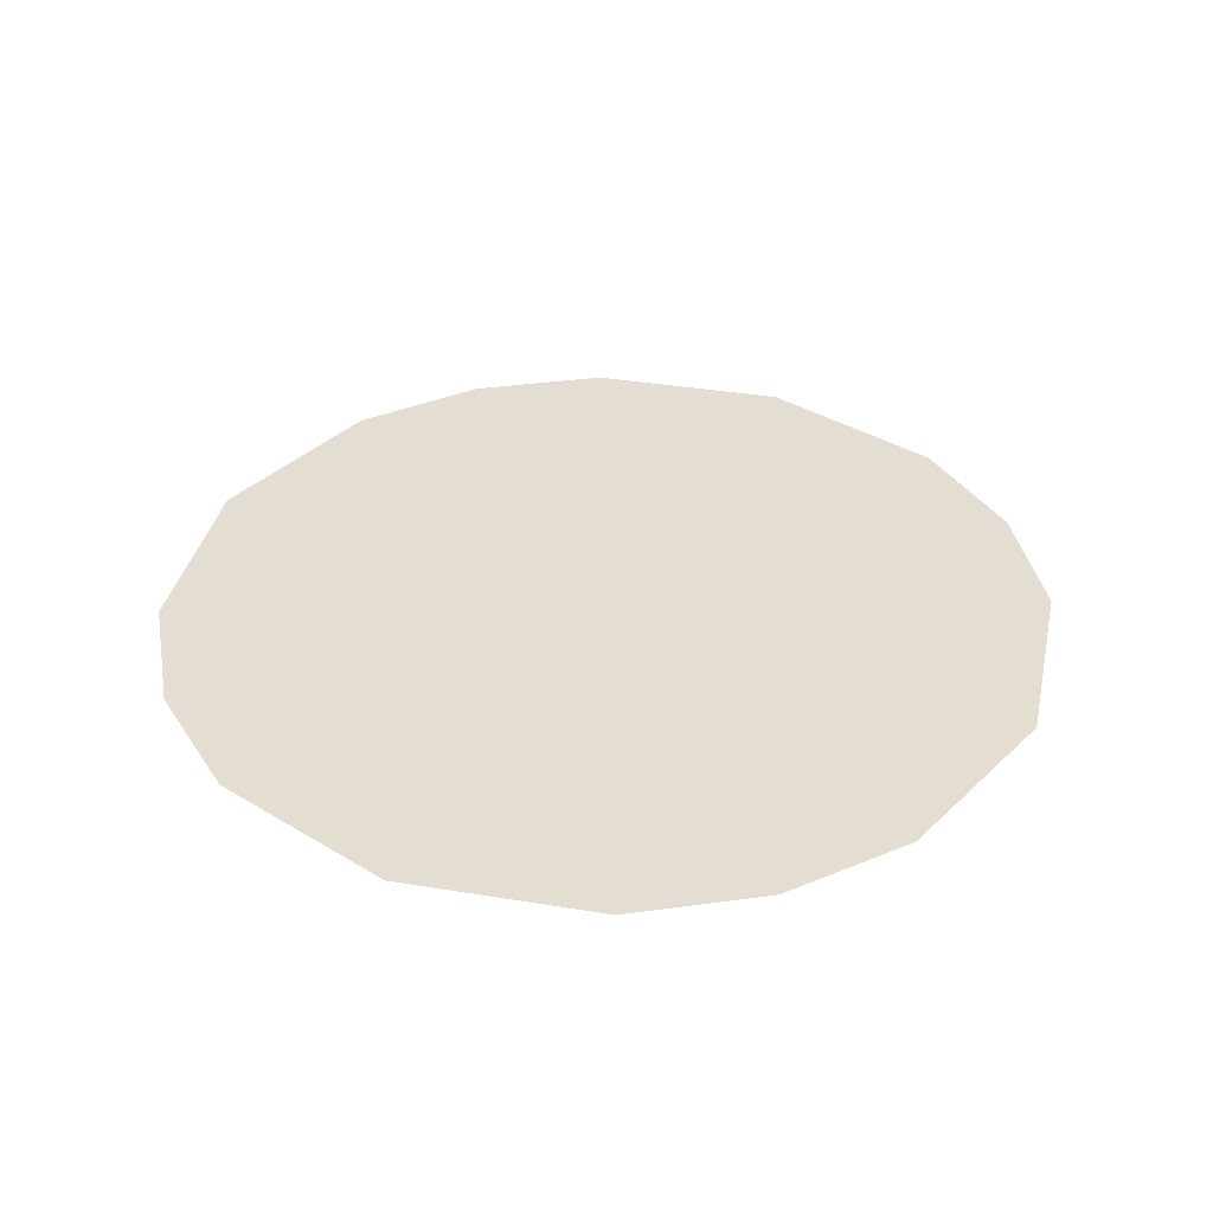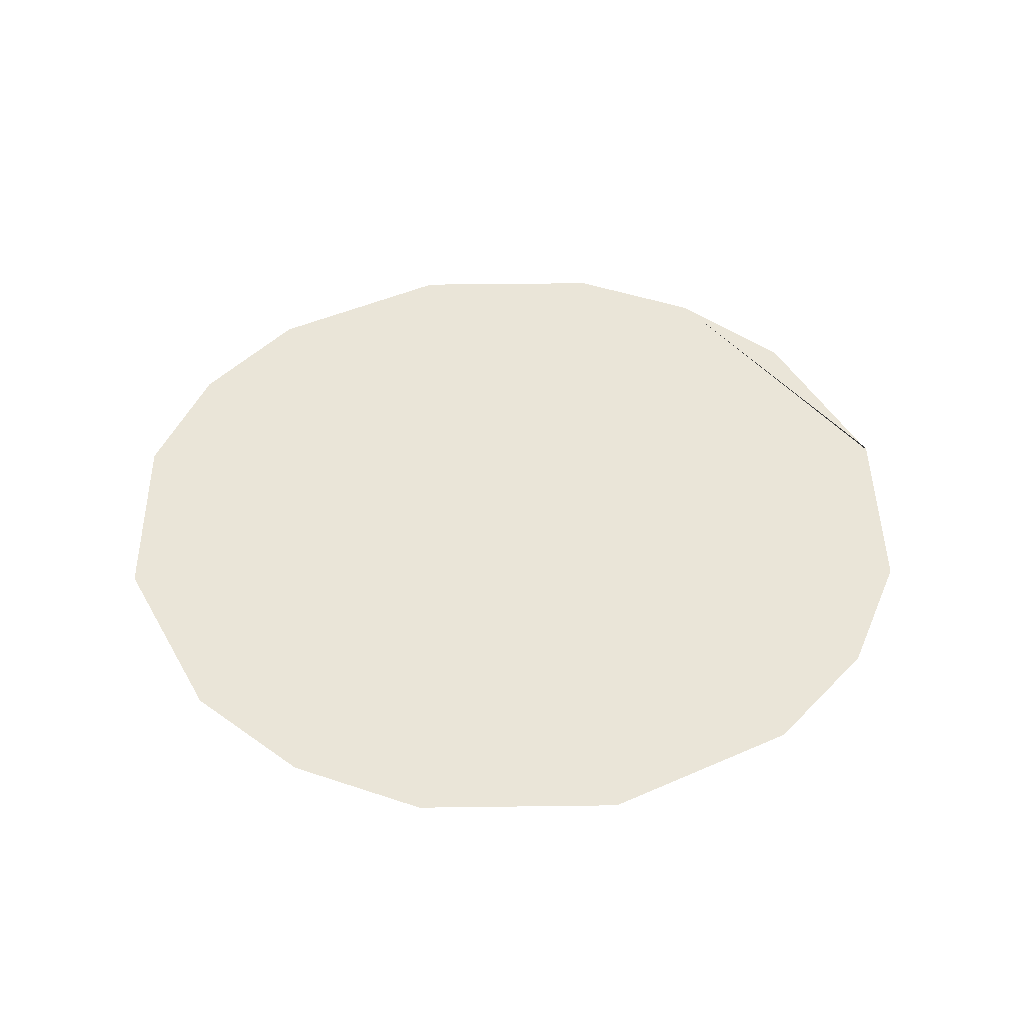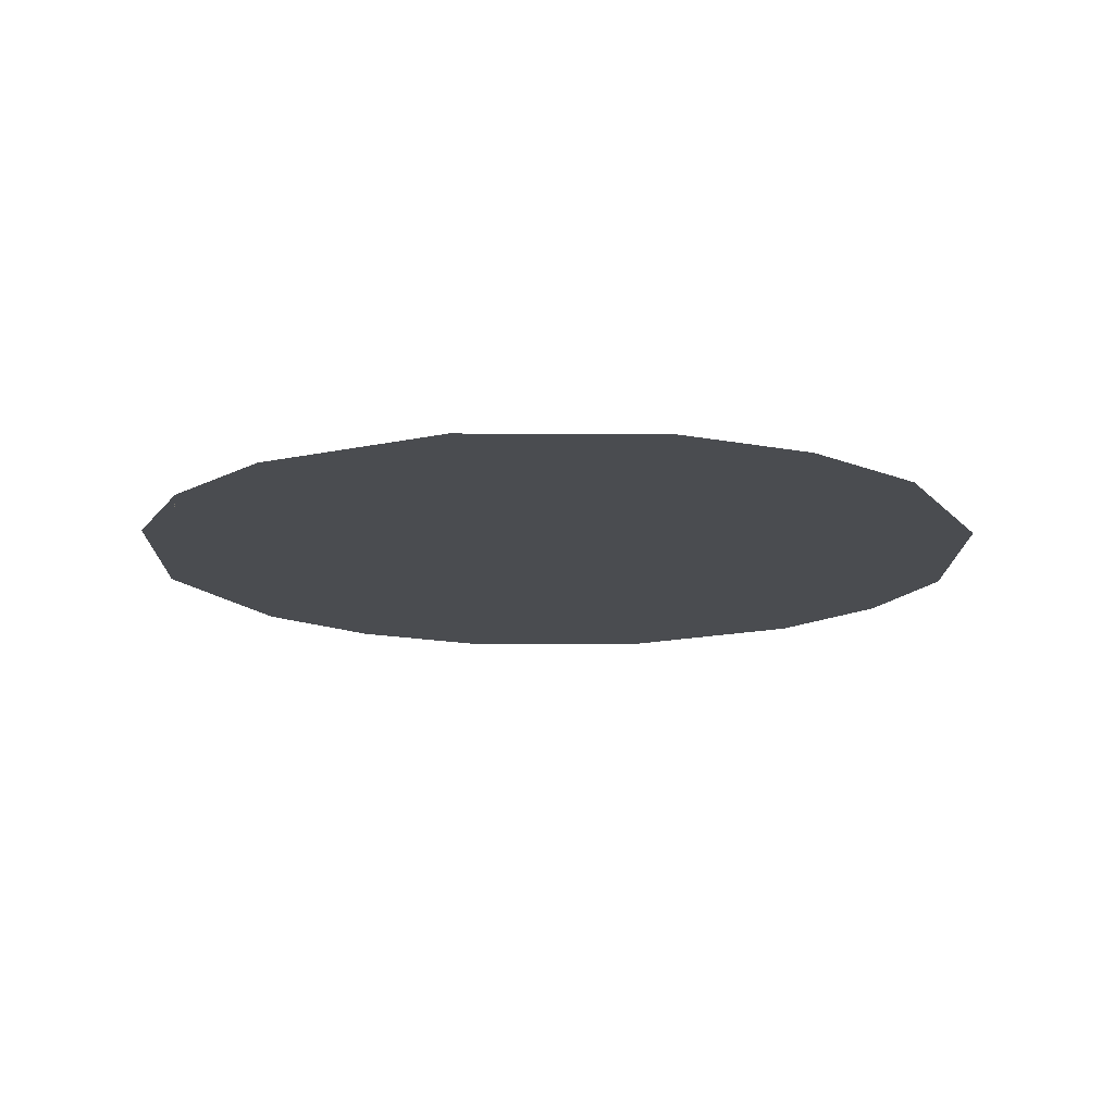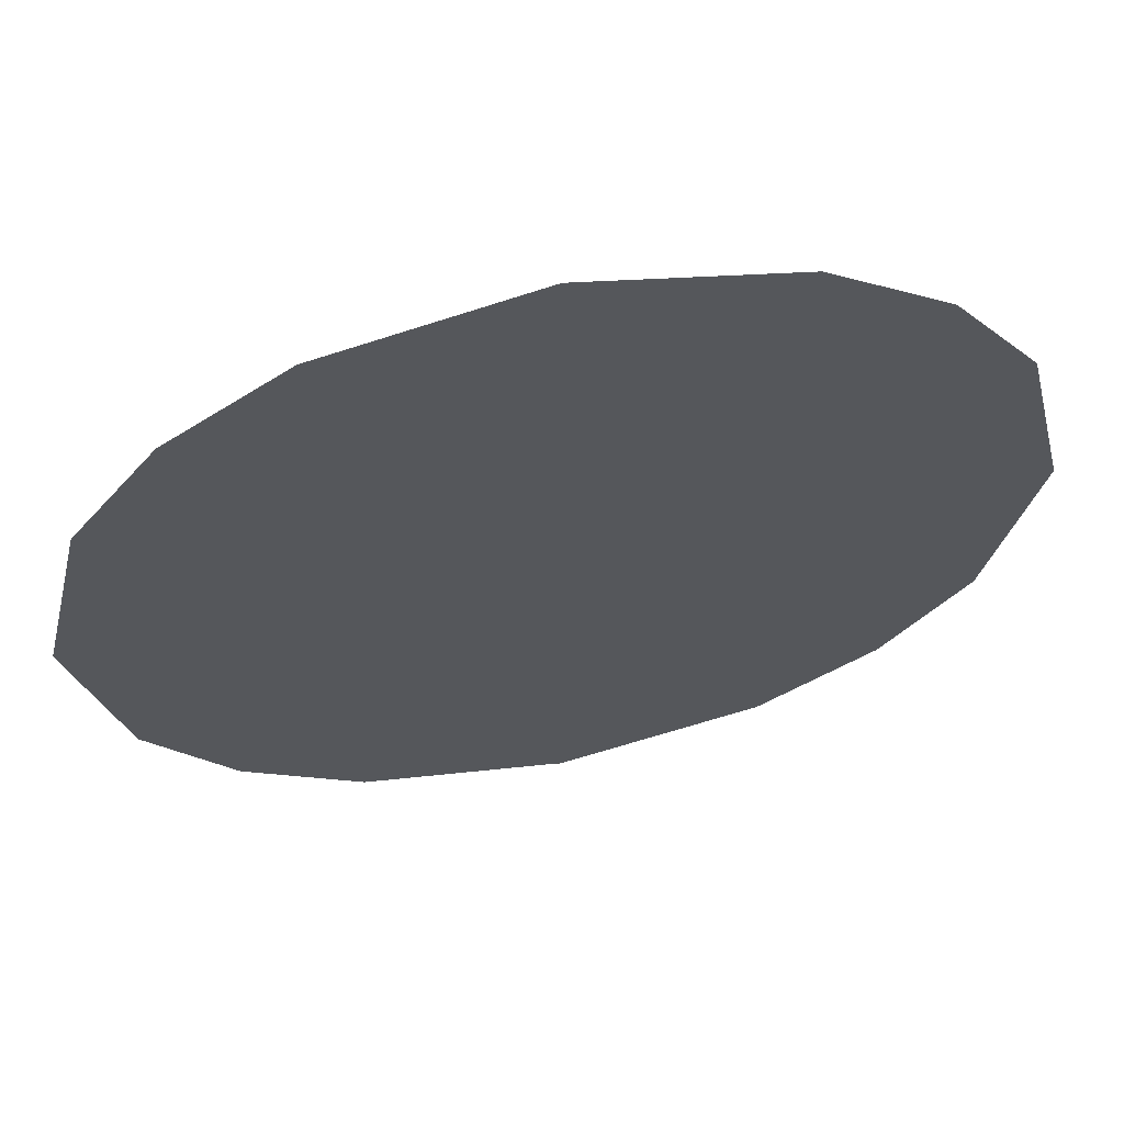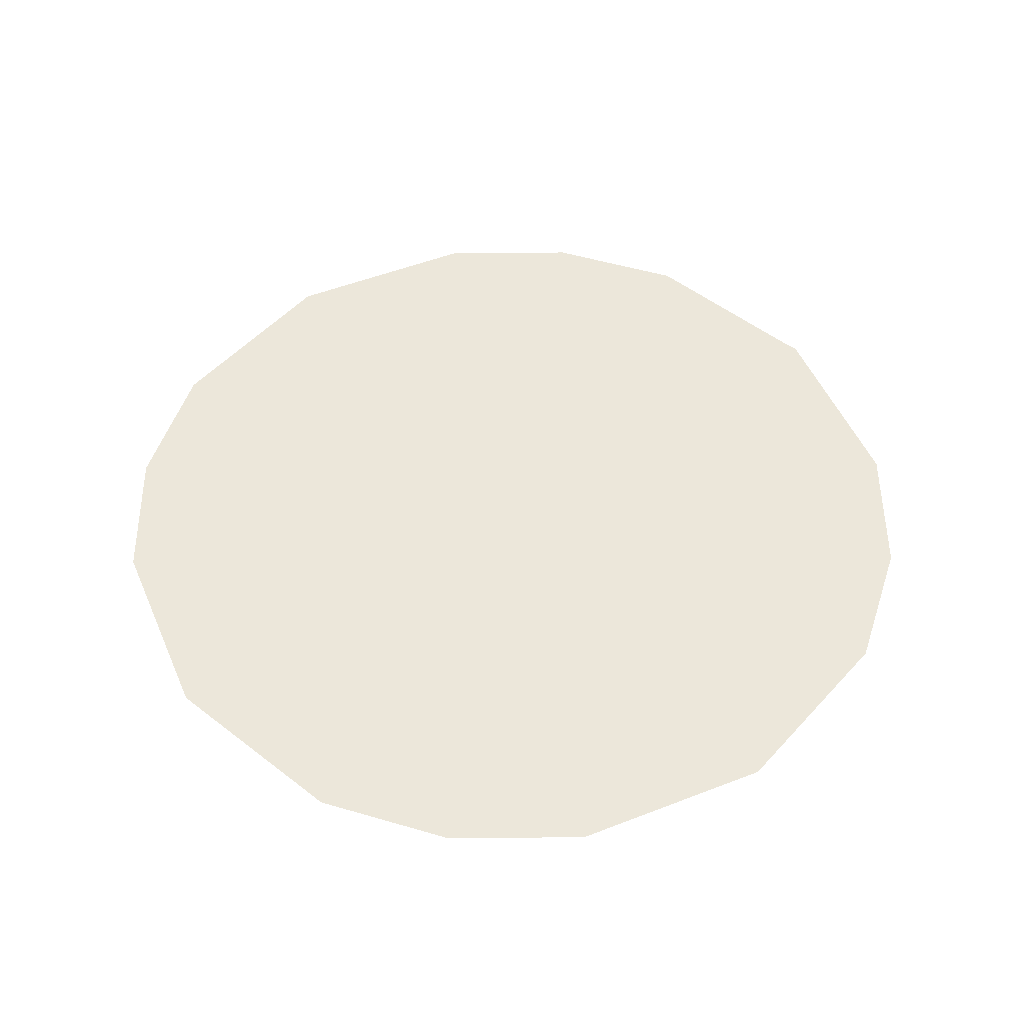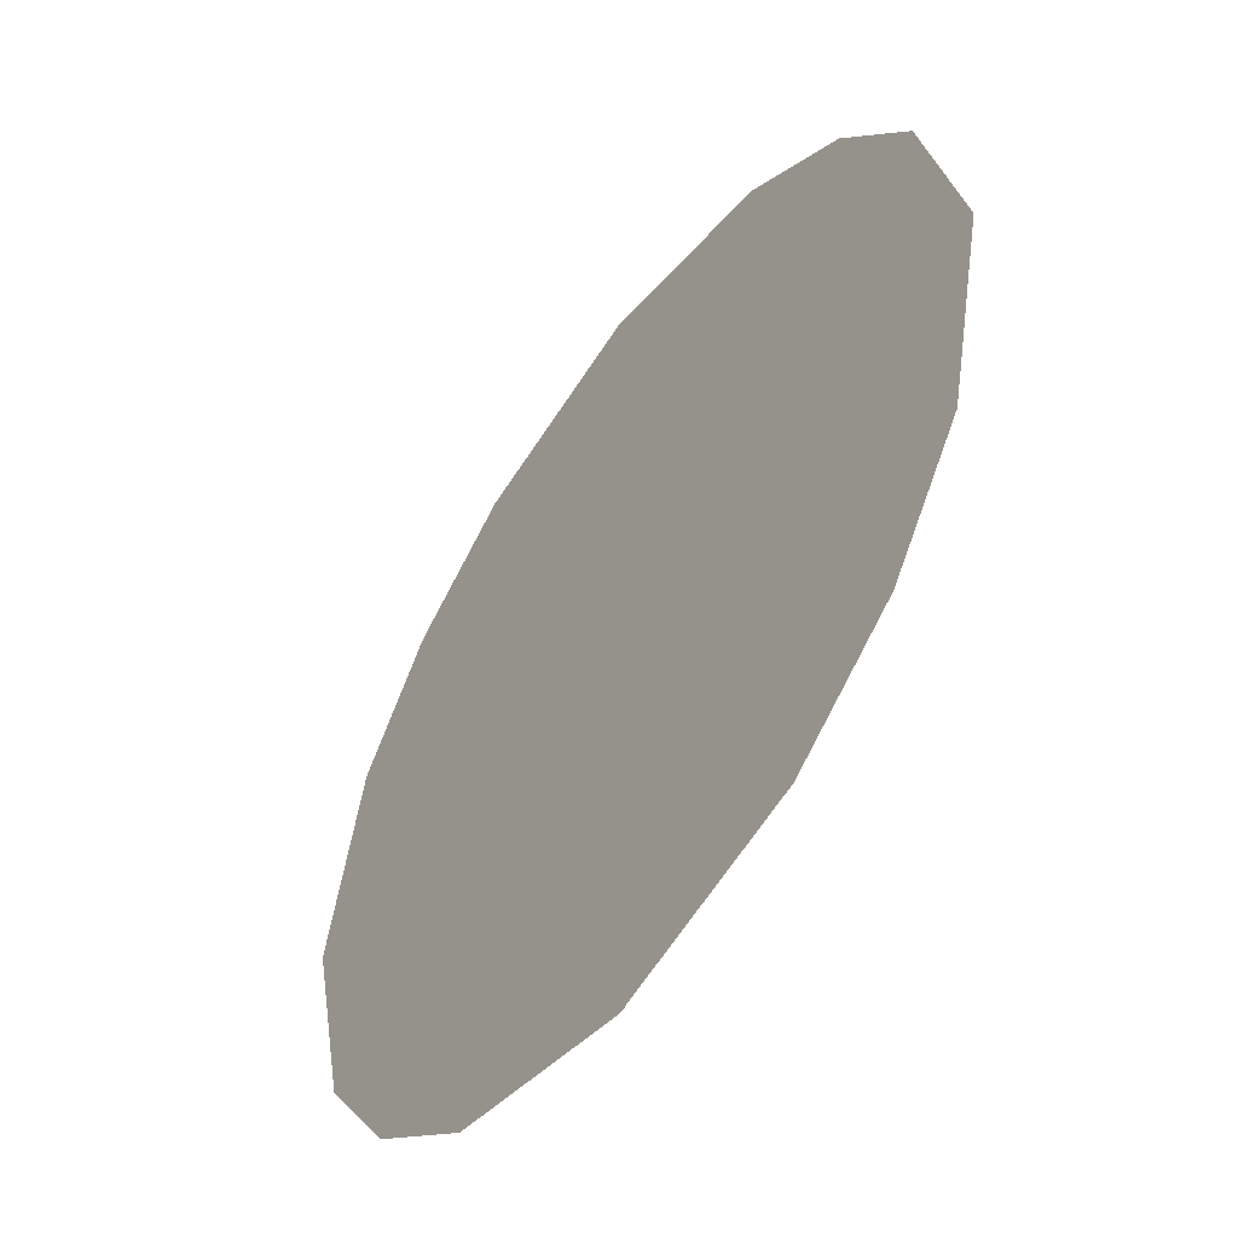
<metadata>
{"format":"obj","ext":"obj","renderer":"f3d","projection":"perspective","resolution":1024,"background":"white","views":[{"elev":36.1,"azim":115.5,"up":"+Z"},{"elev":44.5,"azim":-104.1,"up":"+Z"},{"elev":-14.8,"azim":102.6,"up":"+Z"},{"elev":62.8,"azim":168.2,"up":"+Y"},{"elev":50.9,"azim":-126.3,"up":"+Z"},{"elev":-53.2,"azim":55.0,"up":"+Y"}]}
</metadata>
<code>
v -0.3056 -0.3042 1.008e-06
v -0.1936 -0.3853 1.039e-06
v 9.537e-07 -0.4312 1.069e-06
v -0.4312 5.96e-07 9.16e-07
v -0.386 -0.1921 9.711e-07
v 0.004493 -0.4312 1.069e-06
v -0.3056 0.3042 8.459e-07
v -0.386 0.1921 8.688e-07
v 0.3056 -0.3042 1.061e-06
v 0.1936 -0.3853 1.073e-06
v 9.537e-07 0.4312 8.388e-07
v -0.1936 0.3853 8.341e-07
v 0.4312 9.537e-07 9.914e-07
v 0.386 -0.1921 1.039e-06
v 0.3056 0.3042 8.994e-07
v 0.1936 0.3853 8.68e-07
v 0.386 0.1921 9.363e-07
g 189016-chinese-new-year_1789_10
f 1 3 2
f 4 3 1
f 4 1 5
f 4 6 3
f 7 6 4
f 8 7 4
f 6 9 3
f 3 9 10
f 7 11 6
f 12 11 7
f 6 13 9
f 11 13 6
f 13 14 9
f 11 15 13
f 11 16 15
f 15 17 13

</code>
